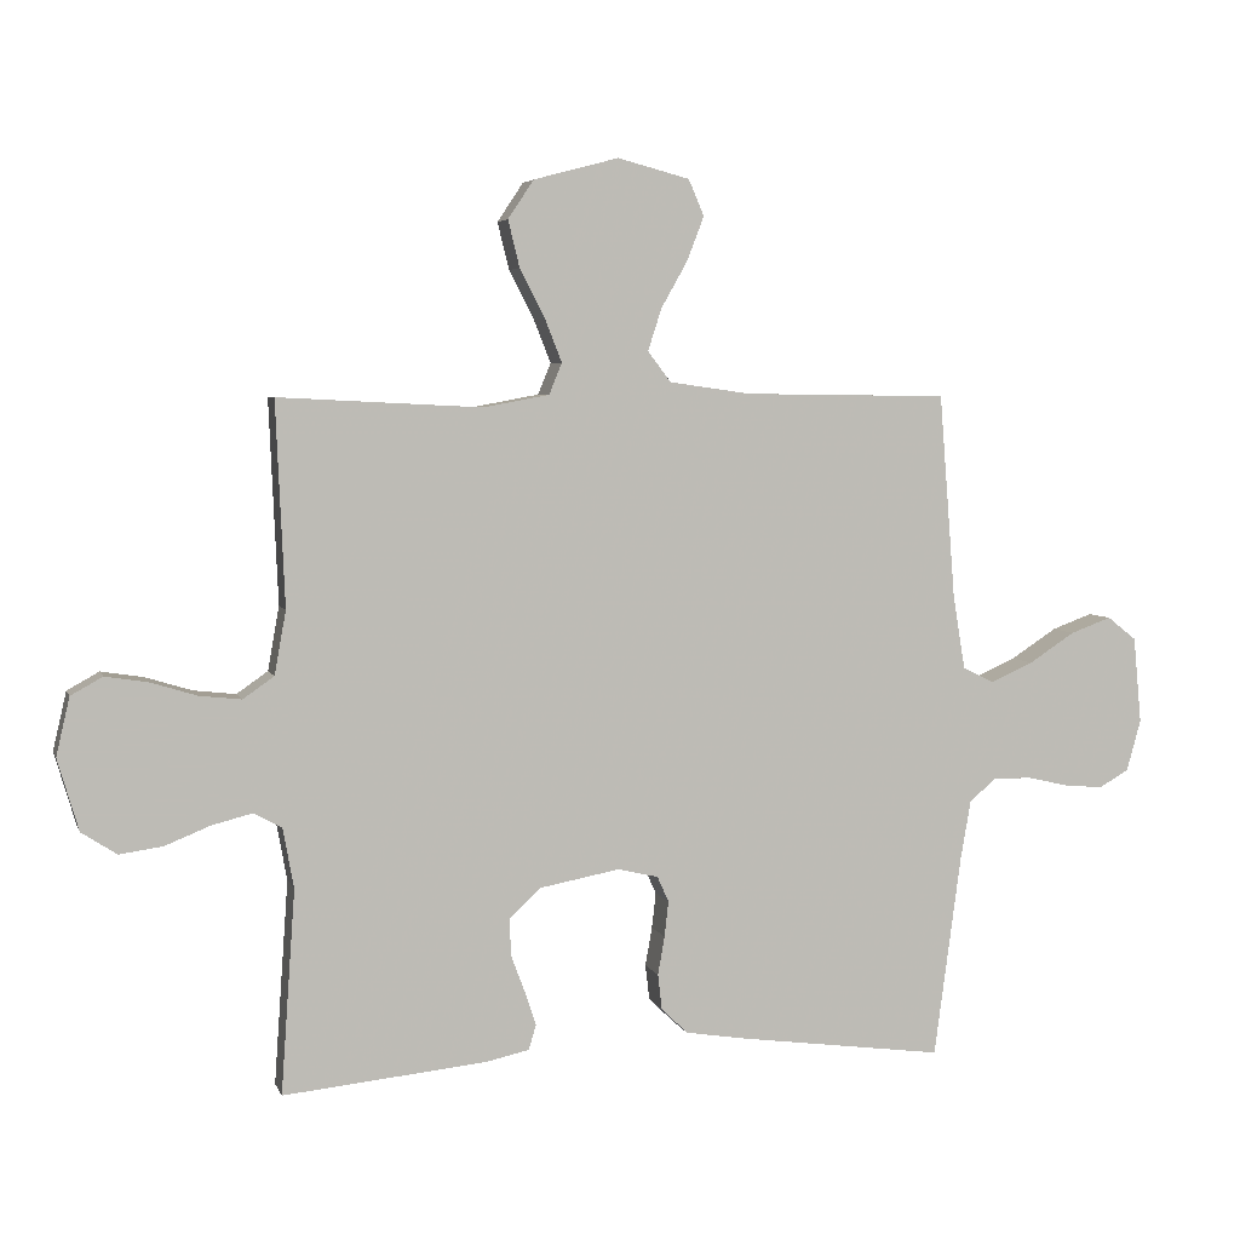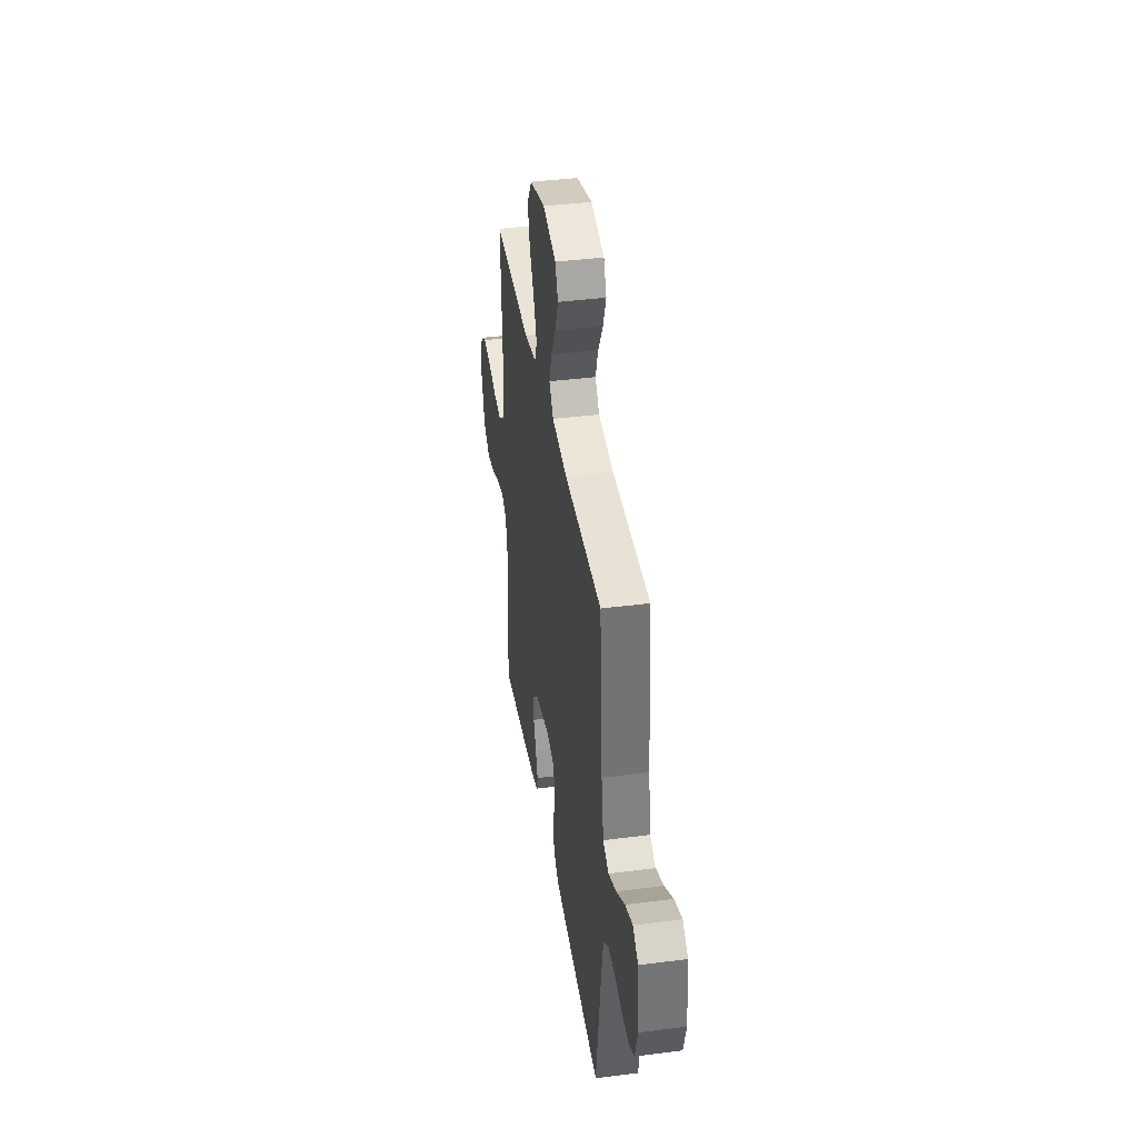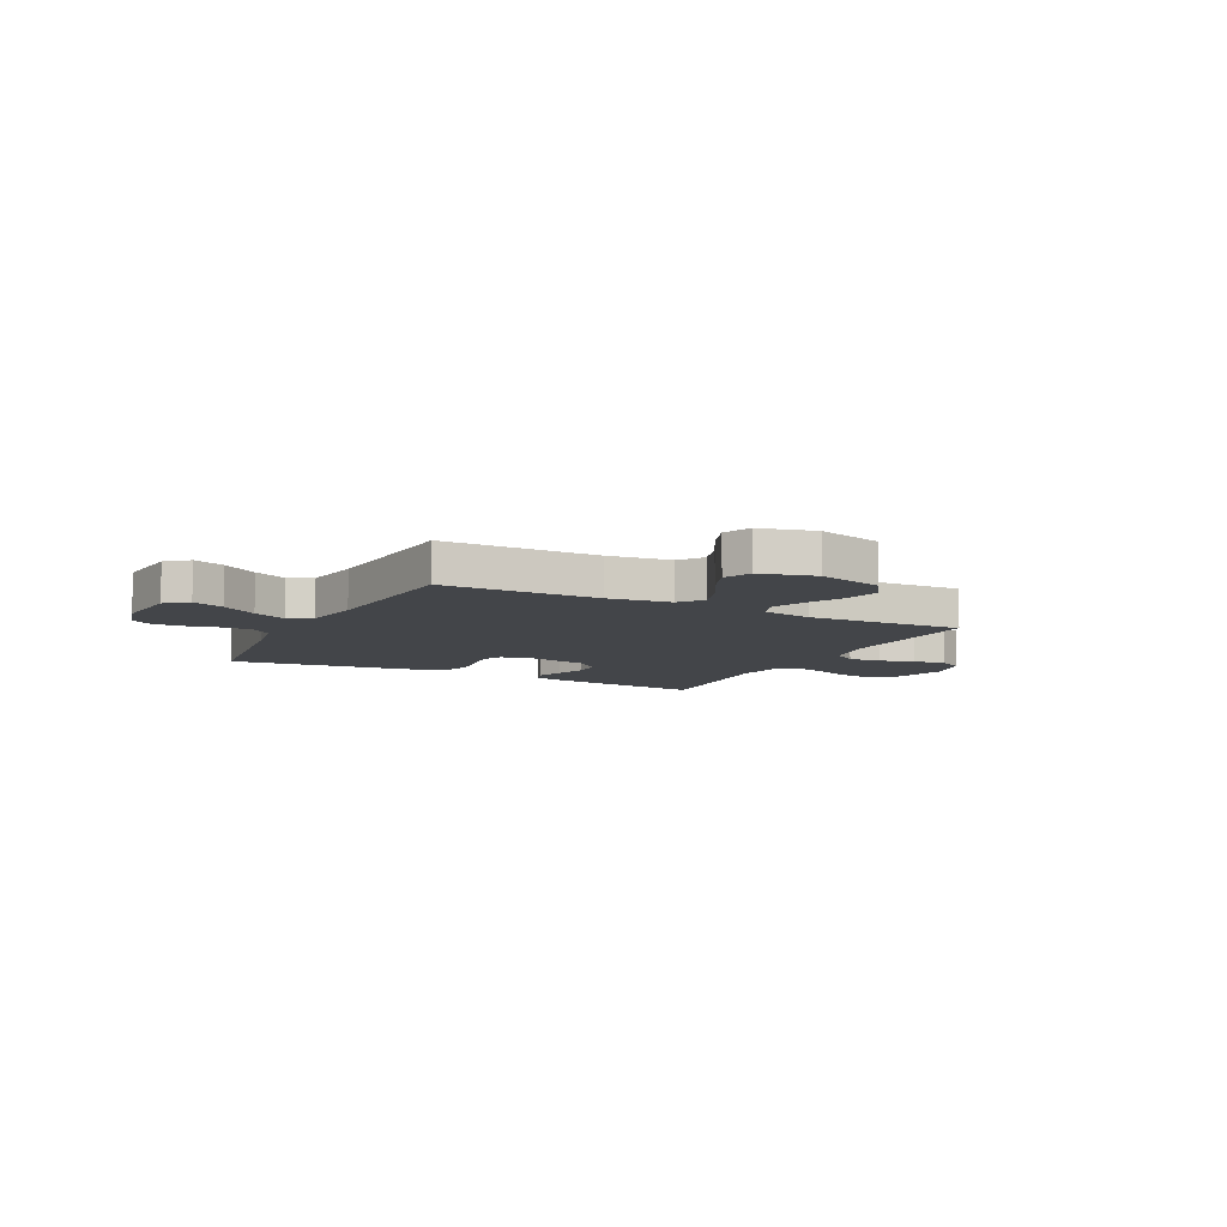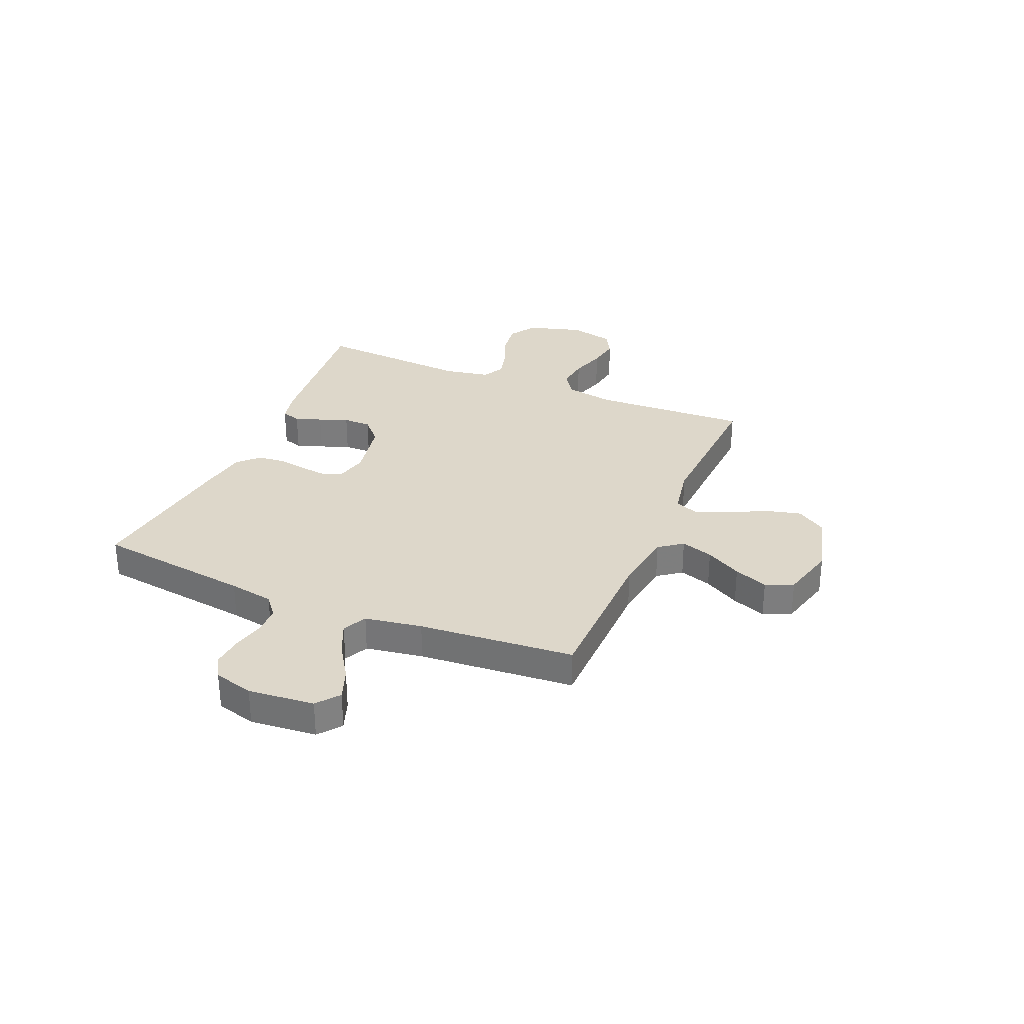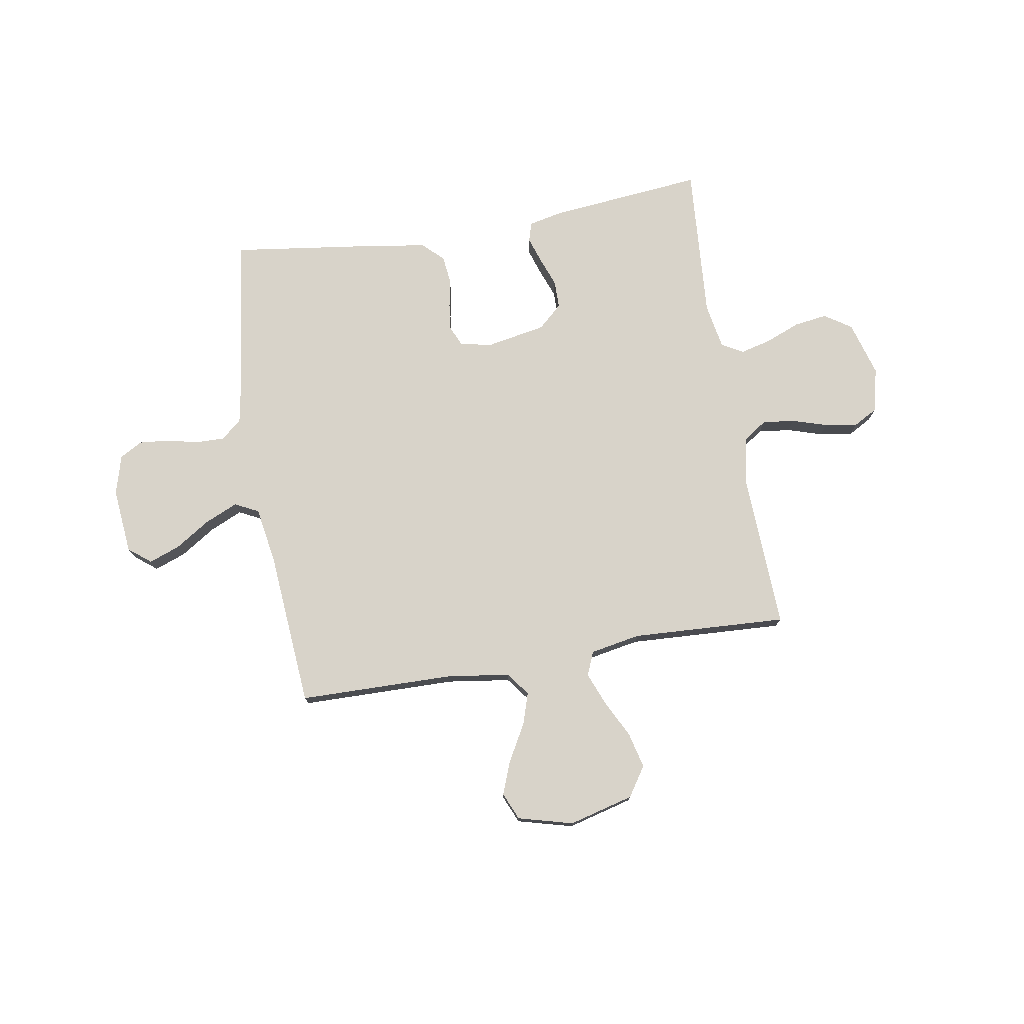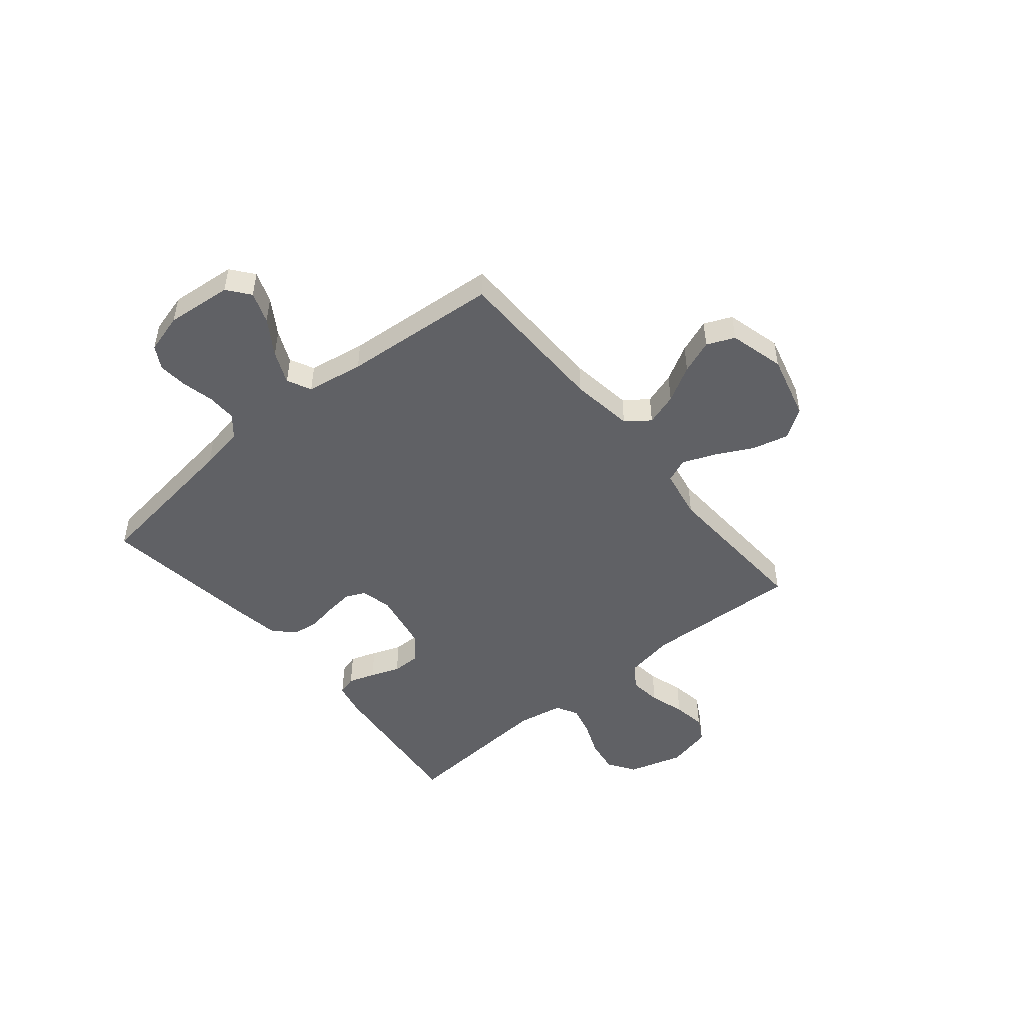
<metadata>
{"format":"obj","ext":"obj","renderer":"f3d","projection":"perspective","resolution":1024,"background":"white","views":[{"elev":4.9,"azim":165.1,"up":"+Z"},{"elev":39.3,"azim":-99.2,"up":"+Z"},{"elev":-8.9,"azim":-27.2,"up":"+Y"},{"elev":30.9,"azim":-67.1,"up":"+Y"},{"elev":76.0,"azim":-9.5,"up":"+Y"},{"elev":-48.8,"azim":-50.4,"up":"+Y"}]}
</metadata>
<code>
v 0.5 0.07 -0.5
v 0.2 0.07 -0.47
v 0.136 0.07 -0.456
v 0.125 0.07 -0.419
v 0.142 0.07 -0.368
v 0.163 0.07 -0.312
v 0.163 0.07 -0.258
v 0.117 0.07 -0.216
v 0 0.07 -0.194
v -0.06 0.07 -0.208
v -0.077 0.07 -0.246
v -0.071 0.07 -0.298
v -0.061 0.07 -0.355
v -0.067 0.07 -0.407
v -0.106 0.07 -0.445
v -0.2 0.07 -0.46
v -0.5 0.07 -0.5
v -0.54 0.07 -0.2
v -0.555 0.07 -0.114
v -0.595 0.07 -0.081
v -0.651 0.07 -0.082
v -0.712 0.07 -0.096
v -0.769 0.07 -0.101
v -0.813 0.07 -0.076
v -0.834 0.07 0
v -0.822 0.07 0.127
v -0.779 0.07 0.161
v -0.719 0.07 0.139
v -0.651 0.07 0.095
v -0.588 0.07 0.067
v -0.542 0.07 0.09
v -0.524 0.07 0.2
v -0.5 0.07 0.5
v -0.2 0.07 0.504
v -0.079 0.07 0.521
v -0.045 0.07 0.566
v -0.065 0.07 0.628
v -0.104 0.07 0.697
v -0.129 0.07 0.762
v -0.106 0.07 0.815
v 0 0.07 0.843
v 0.125 0.07 0.81
v 0.163 0.07 0.753
v 0.146 0.07 0.684
v 0.109 0.07 0.612
v 0.084 0.07 0.549
v 0.103 0.07 0.503
v 0.2 0.07 0.485
v 0.5 0.07 0.5
v 0.487 0.07 0.2
v 0.504 0.07 0.106
v 0.55 0.07 0.074
v 0.612 0.07 0.081
v 0.68 0.07 0.102
v 0.743 0.07 0.112
v 0.79 0.07 0.086
v 0.81 0.07 0
v 0.779 0.07 -0.106
v 0.727 0.07 -0.14
v 0.663 0.07 -0.131
v 0.596 0.07 -0.104
v 0.537 0.07 -0.089
v 0.495 0.07 -0.112
v 0.479 0.07 -0.2
v 0.5 0 -0.5
v 0.2 0 -0.47
v 0.136 0 -0.456
v 0.125 0 -0.419
v 0.142 0 -0.368
v 0.163 0 -0.312
v 0.163 0 -0.258
v 0.117 0 -0.216
v 0 0 -0.194
v -0.06 0 -0.208
v -0.077 0 -0.246
v -0.071 0 -0.298
v -0.061 0 -0.355
v -0.067 0 -0.407
v -0.106 0 -0.445
v -0.2 0 -0.46
v -0.5 0 -0.5
v -0.54 0 -0.2
v -0.555 0 -0.114
v -0.595 0 -0.081
v -0.651 0 -0.082
v -0.712 0 -0.096
v -0.769 0 -0.101
v -0.813 0 -0.076
v -0.834 0 0
v -0.822 0 0.127
v -0.779 0 0.161
v -0.719 0 0.139
v -0.651 0 0.095
v -0.588 0 0.067
v -0.542 0 0.09
v -0.524 0 0.2
v -0.5 0 0.5
v -0.2 0 0.504
v -0.079 0 0.521
v -0.045 0 0.566
v -0.065 0 0.628
v -0.104 0 0.697
v -0.129 0 0.762
v -0.106 0 0.815
v 0 0 0.843
v 0.125 0 0.81
v 0.163 0 0.753
v 0.146 0 0.684
v 0.109 0 0.612
v 0.084 0 0.549
v 0.103 0 0.503
v 0.2 0 0.485
v 0.5 0 0.5
v 0.487 0 0.2
v 0.504 0 0.106
v 0.55 0 0.074
v 0.612 0 0.081
v 0.68 0 0.102
v 0.743 0 0.112
v 0.79 0 0.086
v 0.81 0 0
v 0.779 0 -0.106
v 0.727 0 -0.14
v 0.663 0 -0.131
v 0.596 0 -0.104
v 0.537 0 -0.089
v 0.495 0 -0.112
v 0.479 0 -0.2
f 59 60 61
f 58 59 61
f 57 58 61
f 56 57 61
f 55 56 61
f 54 55 61
f 53 54 61
f 52 53 61 62
f 51 52 62 63
f 48 49 50
f 51 63 64
f 50 51 64
f 48 50 64
f 47 48 64
f 43 44 45
f 42 43 45
f 41 42 45
f 40 41 45
f 39 40 45
f 38 39 45
f 37 38 45
f 36 37 45 46
f 35 36 46 47
f 32 33 34
f 35 47 64
f 34 35 64
f 32 34 64
f 31 32 64
f 27 28 29
f 26 27 29
f 25 26 29
f 24 25 29
f 23 24 29
f 22 23 29
f 21 22 29
f 20 21 29 30
f 30 31 64
f 20 30 64
f 19 20 64
f 16 17 18
f 15 16 18
f 14 15 18
f 13 14 18
f 12 13 18
f 11 12 18 19
f 4 5 6
f 3 4 6
f 2 3 6
f 1 2 6
f 64 1 6
f 64 6 7
f 10 11 19
f 9 10 19
f 9 19 64
f 8 9 64
f 7 8 64
f 125 124 123
f 125 123 122
f 125 122 121
f 125 121 120
f 125 120 119
f 125 119 118
f 125 118 117
f 126 125 117 116
f 127 126 116 115
f 114 113 112
f 128 127 115
f 128 115 114
f 128 114 112
f 128 112 111
f 109 108 107
f 109 107 106
f 109 106 105
f 109 105 104
f 109 104 103
f 109 103 102
f 109 102 101
f 110 109 101 100
f 111 110 100 99
f 98 97 96
f 128 111 99
f 128 99 98
f 128 98 96
f 128 96 95
f 93 92 91
f 93 91 90
f 93 90 89
f 93 89 88
f 93 88 87
f 93 87 86
f 93 86 85
f 94 93 85 84
f 128 95 94
f 128 94 84
f 128 84 83
f 82 81 80
f 82 80 79
f 82 79 78
f 82 78 77
f 82 77 76
f 83 82 76 75
f 70 69 68
f 70 68 67
f 70 67 66
f 70 66 65
f 70 65 128
f 71 70 128
f 83 75 74
f 83 74 73
f 128 83 73
f 128 73 72
f 128 72 71
f 1 65 66 2
f 2 66 67 3
f 3 67 68 4
f 4 68 69 5
f 5 69 70 6
f 6 70 71 7
f 7 71 72 8
f 8 72 73 9
f 9 73 74 10
f 10 74 75 11
f 11 75 76 12
f 12 76 77 13
f 13 77 78 14
f 14 78 79 15
f 15 79 80 16
f 16 80 81 17
f 17 81 82 18
f 18 82 83 19
f 19 83 84 20
f 20 84 85 21
f 21 85 86 22
f 22 86 87 23
f 23 87 88 24
f 24 88 89 25
f 25 89 90 26
f 26 90 91 27
f 27 91 92 28
f 28 92 93 29
f 29 93 94 30
f 30 94 95 31
f 31 95 96 32
f 32 96 97 33
f 33 97 98 34
f 34 98 99 35
f 35 99 100 36
f 36 100 101 37
f 37 101 102 38
f 38 102 103 39
f 39 103 104 40
f 40 104 105 41
f 41 105 106 42
f 42 106 107 43
f 43 107 108 44
f 44 108 109 45
f 45 109 110 46
f 46 110 111 47
f 47 111 112 48
f 48 112 113 49
f 49 113 114 50
f 50 114 115 51
f 51 115 116 52
f 52 116 117 53
f 53 117 118 54
f 54 118 119 55
f 55 119 120 56
f 56 120 121 57
f 57 121 122 58
f 58 122 123 59
f 59 123 124 60
f 60 124 125 61
f 61 125 126 62
f 62 126 127 63
f 63 127 128 64
f 64 128 65 1

</code>
